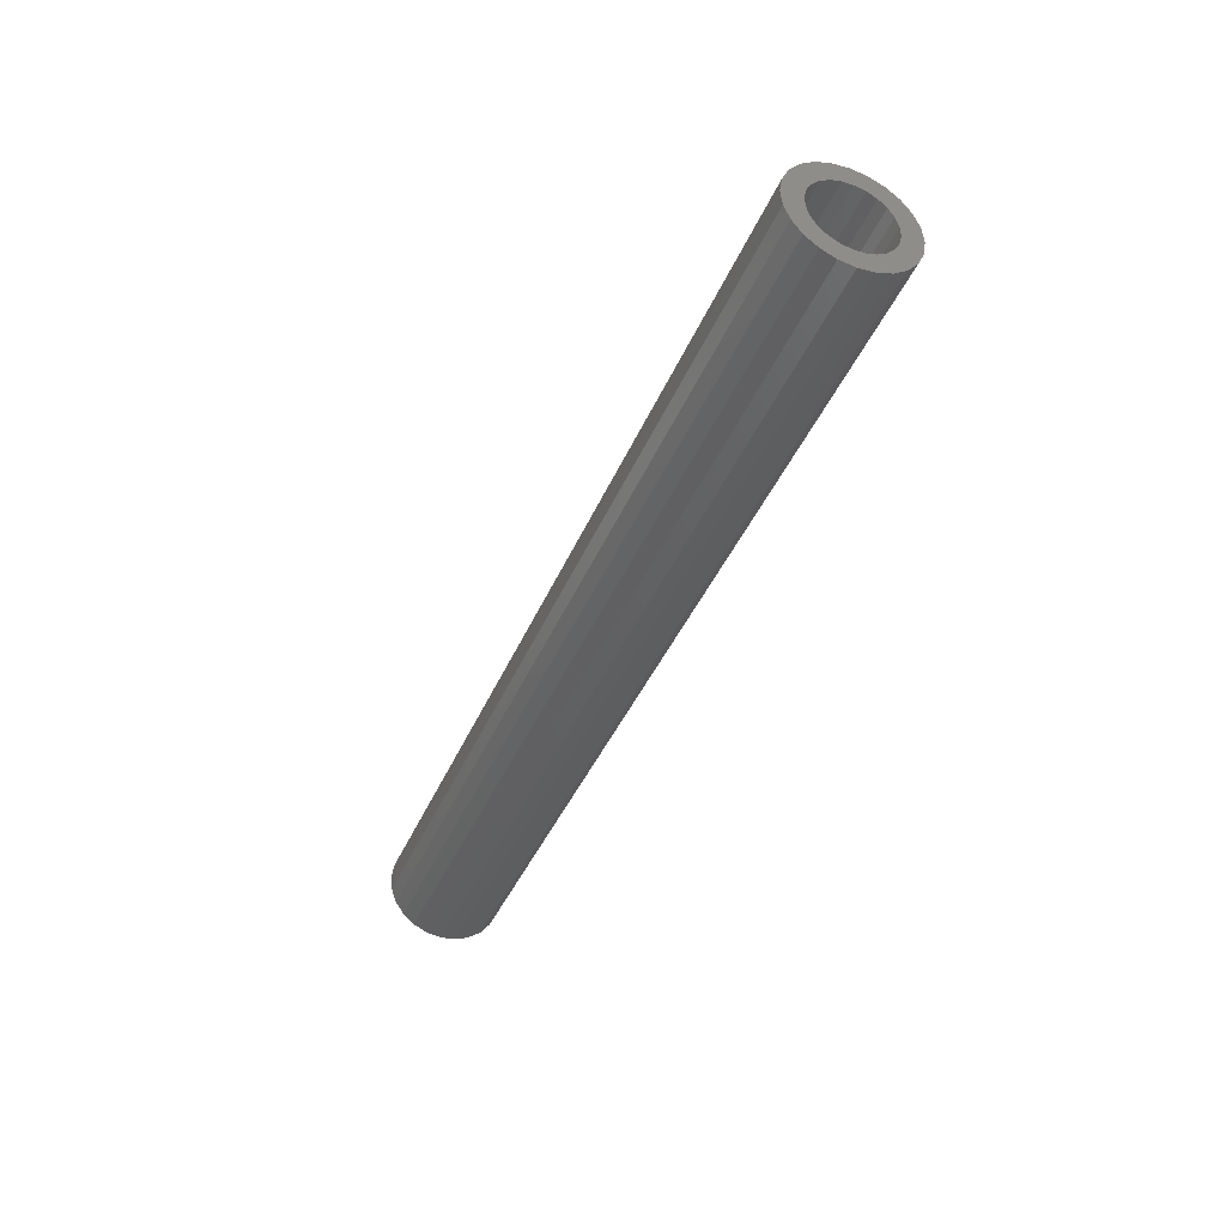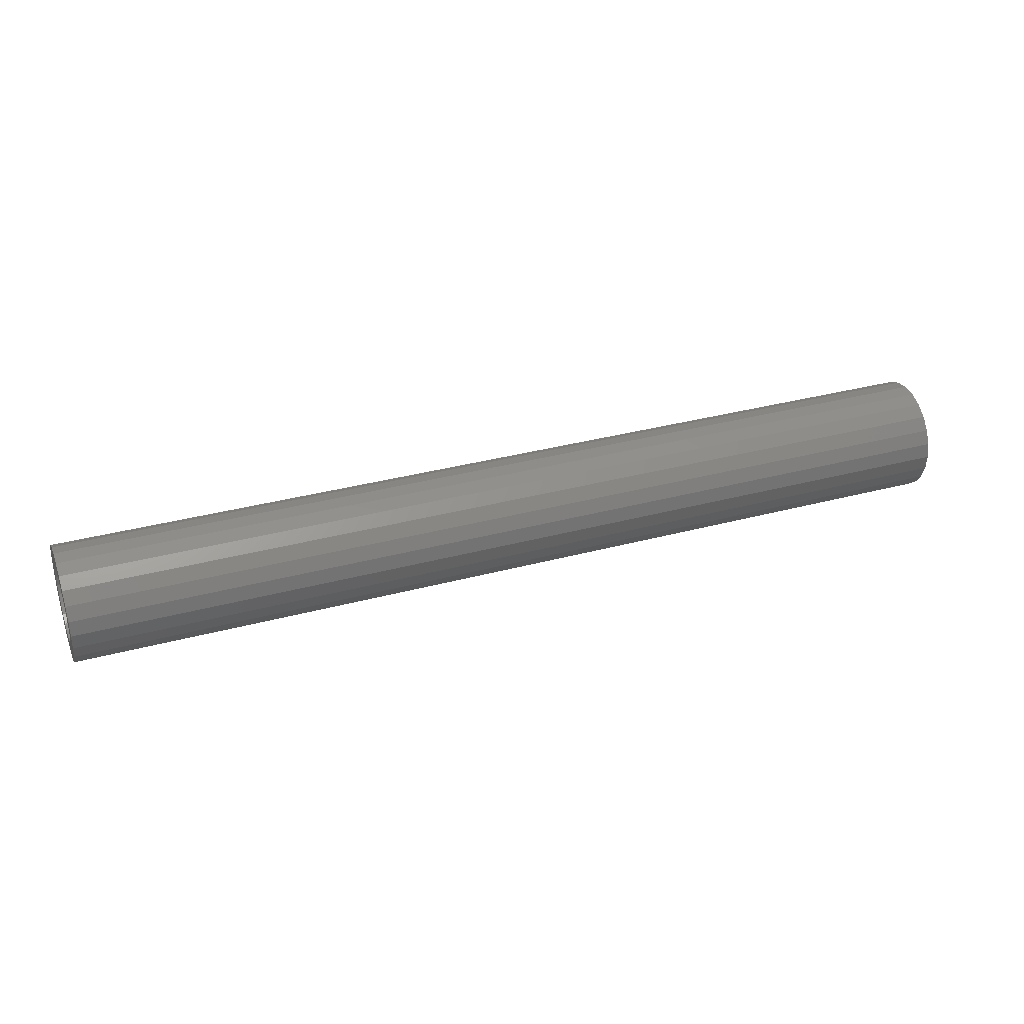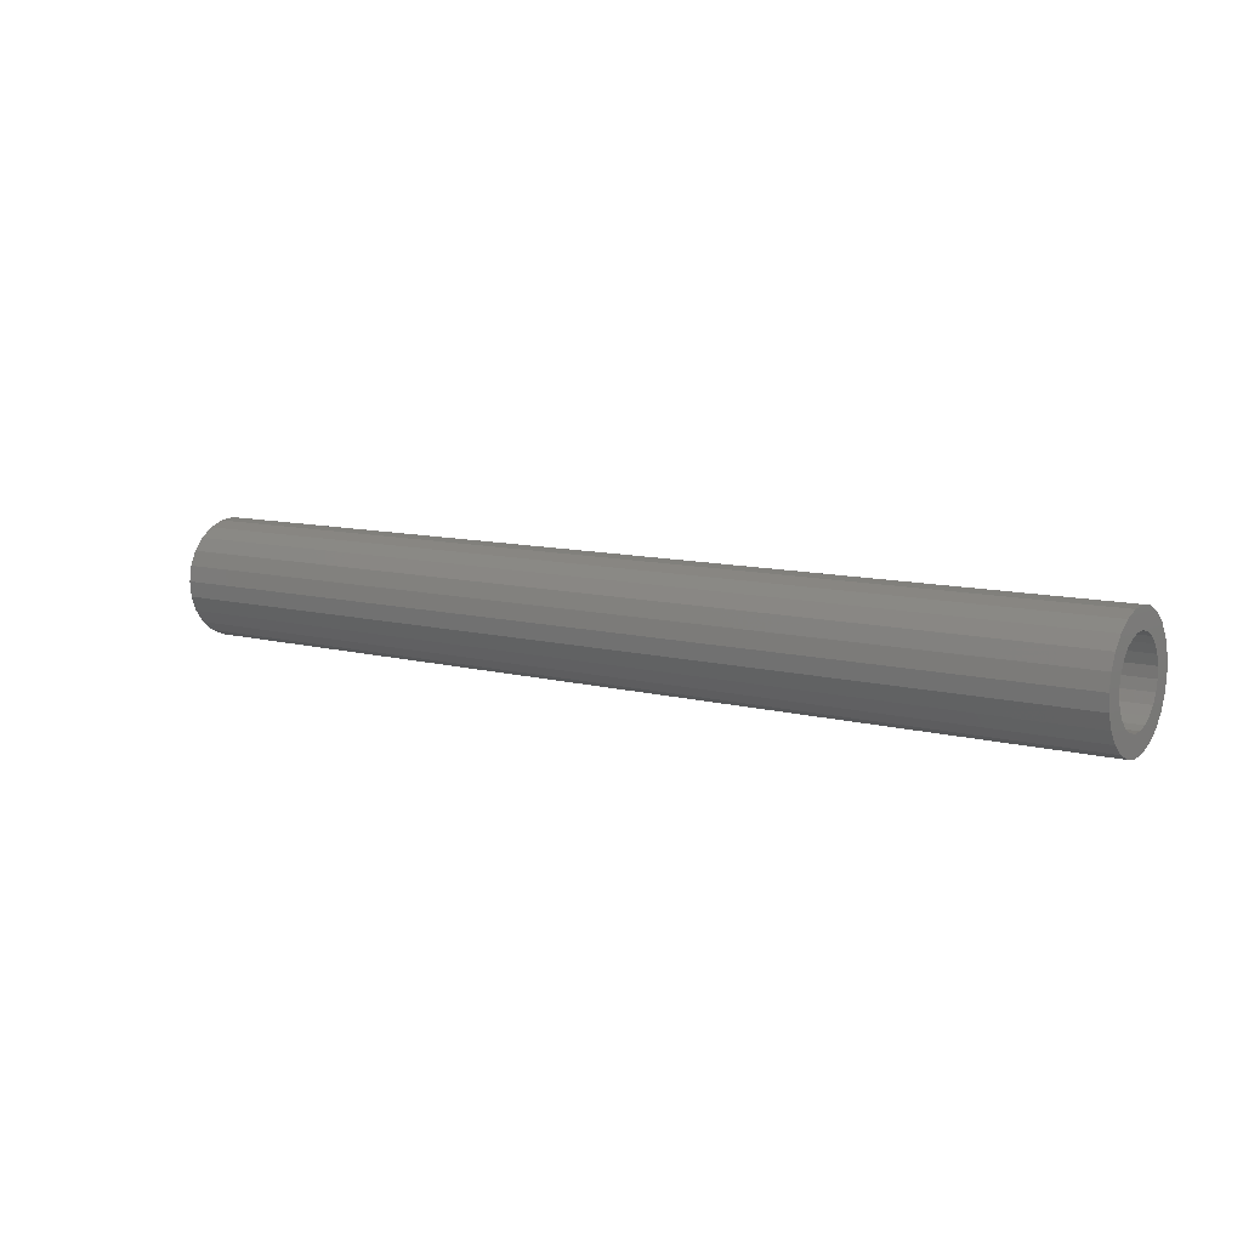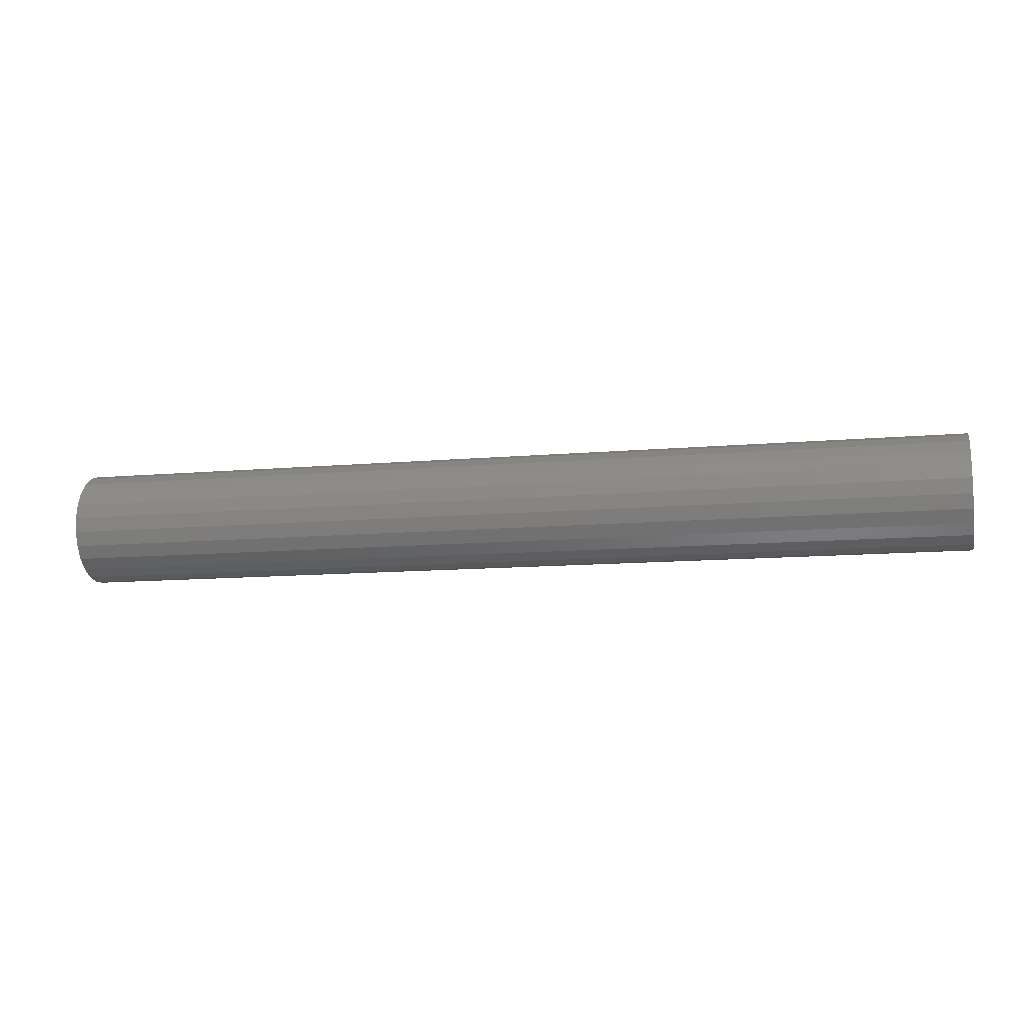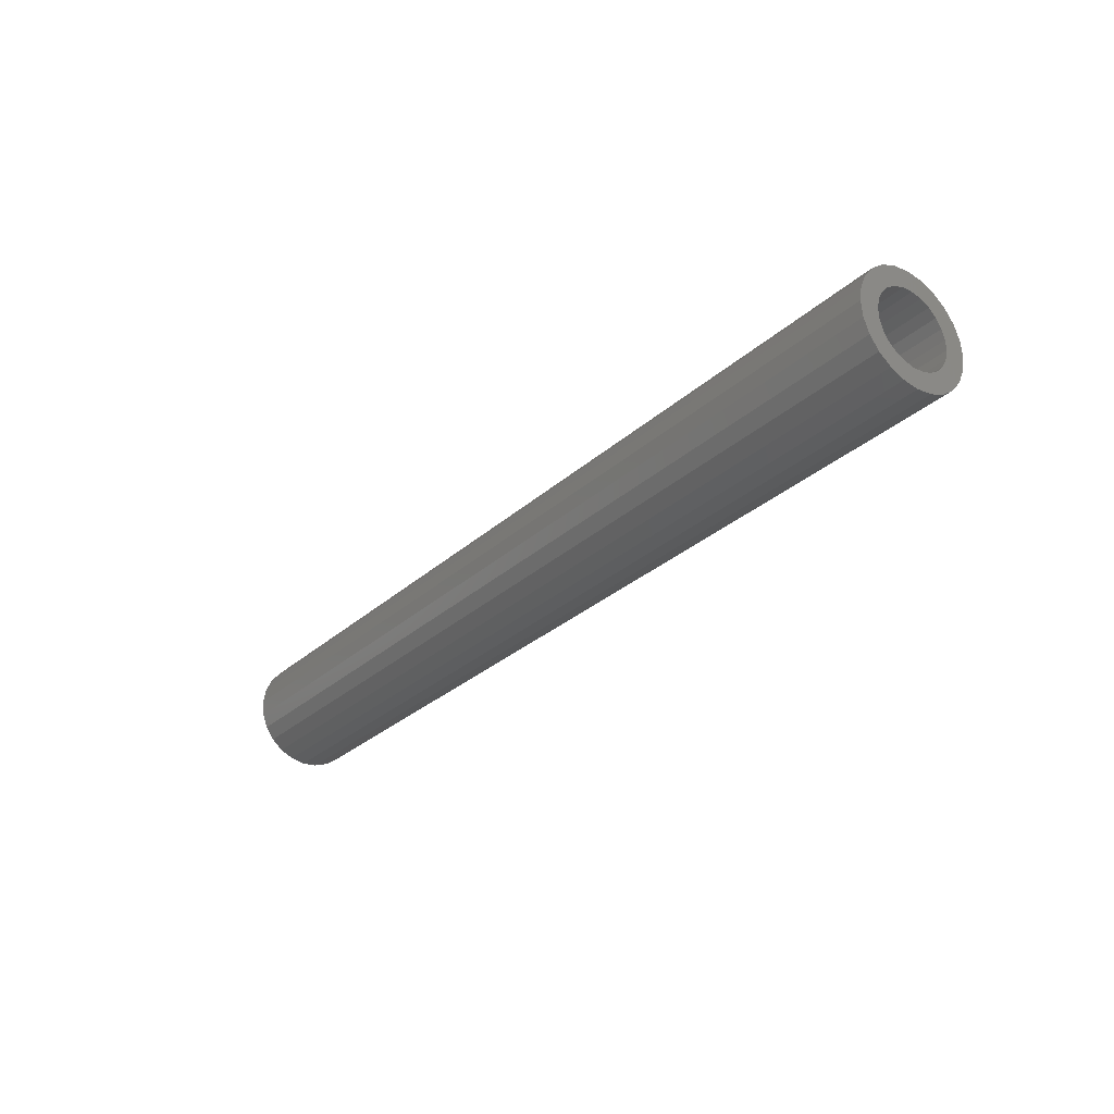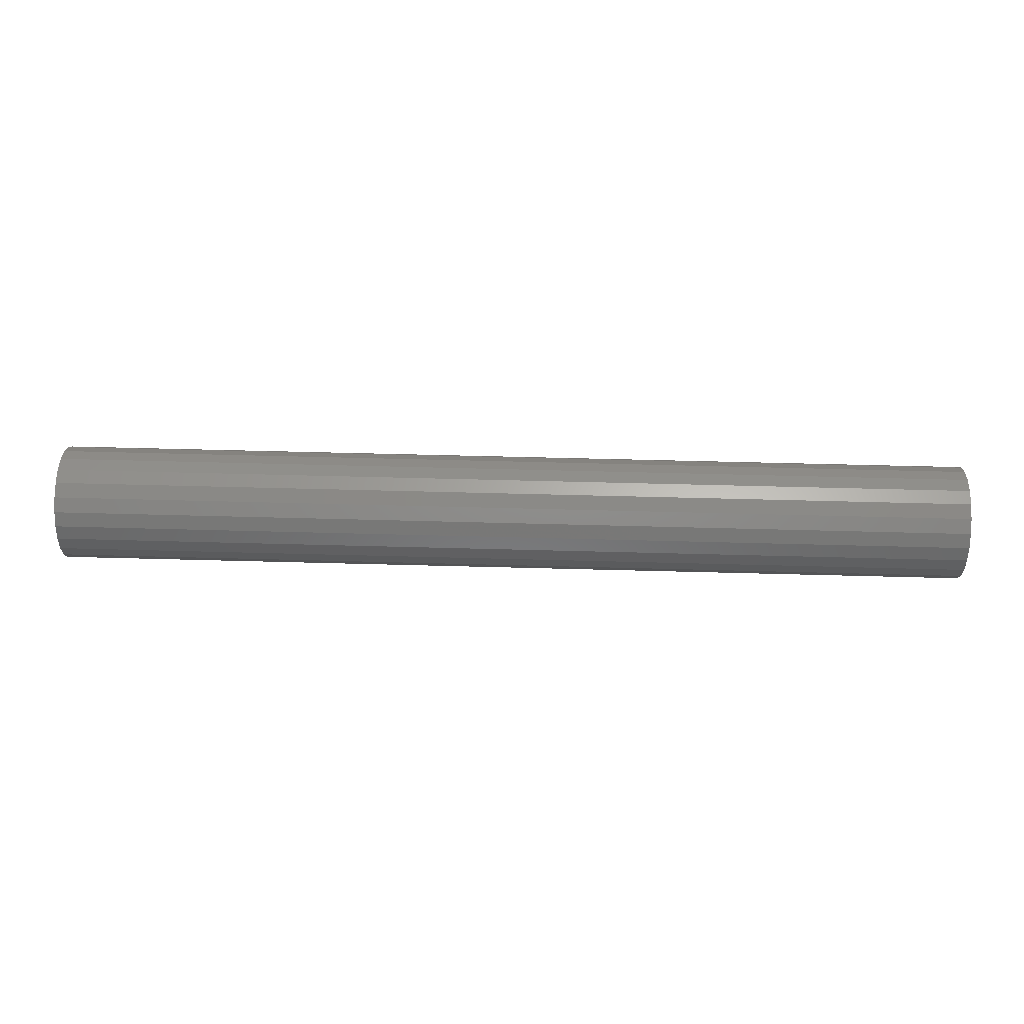
<metadata>
{"format":"stl","ext":"stl","renderer":"f3d","projection":"perspective","resolution":1024,"background":"white","views":[{"elev":-41.3,"azim":68.2,"up":"+Z"},{"elev":33.5,"azim":-20.3,"up":"+Z"},{"elev":9.8,"azim":34.6,"up":"+Z"},{"elev":-11.7,"azim":12.2,"up":"+Y"},{"elev":-29.2,"azim":52.7,"up":"+Z"},{"elev":58.1,"azim":1.6,"up":"+Y"}]}
</metadata>
<code>
# stl→obj: 96 verts, 192 faces
v 0 -2.122 3.968
v 0 -2.984 0.3102
v 0 -3.076 3.284
v 0 -2.802 1.072
v 0 -2.429 1.761
v 0 -1.891 2.329
v 0 -1.022 4.382
v 0 -1.223 2.739
v 0 -0.4727 2.963
v 0 0.1469 4.498
v 0 0.3102 2.984
v 0 1.306 4.306
v 0 1.072 2.802
v 0 1.761 2.429
v 0 2.376 3.822
v 0 2.329 1.891
v 0 2.739 1.223
v 0 3.284 3.076
v 0 2.963 0.4727
v 0 2.984 -0.3102
v 0 3.076 -3.284
v 0 3.822 -2.376
v 0 3.968 2.122
v 0 4.306 -1.306
v 0 4.382 1.022
v 0 4.498 -0.1469
v 0 -4.306 1.306
v 0 -4.382 -1.022
v 0 -4.498 0.1469
v 0 -3.968 -2.122
v 0 -3.822 2.376
v 0 -3.284 -3.076
v 0 -2.963 -0.4727
v 0 -2.376 -3.822
v 0 -2.739 -1.223
v 0 -2.329 -1.891
v 0 -1.306 -4.306
v 0 -1.761 -2.429
v 0 -1.072 -2.802
v 0 -0.1469 -4.498
v 0 -0.3102 -2.984
v 0 0.4727 -2.963
v 0 1.022 -4.382
v 0 1.223 -2.739
v 0 2.122 -3.968
v 0 1.891 -2.329
v 0 2.429 -1.761
v 0 2.802 -1.072
v 72 -4.382 -1.022
v 72 -4.306 1.306
v 72 -4.498 0.1469
v 72 -3.968 -2.122
v 72 -3.822 2.376
v 72 -3.284 -3.076
v 72 -3.076 3.284
v 72 -2.963 -0.4727
v 72 -2.376 -3.822
v 72 -2.984 0.3102
v 72 -2.739 -1.223
v 72 -2.329 -1.891
v 72 -1.306 -4.306
v 72 -1.761 -2.429
v 72 -1.072 -2.802
v 72 -0.1469 -4.498
v 72 -0.3102 -2.984
v 72 0.4727 -2.963
v 72 1.022 -4.382
v 72 1.223 -2.739
v 72 2.122 -3.968
v 72 1.891 -2.329
v 72 2.429 -1.761
v 72 3.076 -3.284
v 72 2.802 -1.072
v 72 2.984 -0.3102
v 72 -2.122 3.968
v 72 -2.802 1.072
v 72 -2.429 1.761
v 72 -1.891 2.329
v 72 -1.022 4.382
v 72 -1.223 2.739
v 72 -0.4727 2.963
v 72 0.1469 4.498
v 72 0.3102 2.984
v 72 1.306 4.306
v 72 1.072 2.802
v 72 1.761 2.429
v 72 2.376 3.822
v 72 2.329 1.891
v 72 2.739 1.223
v 72 3.284 3.076
v 72 2.963 0.4727
v 72 3.822 -2.376
v 72 3.968 2.122
v 72 4.306 -1.306
v 72 4.382 1.022
v 72 4.498 -0.1469
f 1 2 3
f 2 1 4
f 4 1 5
f 5 1 6
f 6 1 7
f 6 7 8
f 8 7 9
f 9 7 10
f 9 10 11
f 11 10 12
f 11 12 13
f 13 12 14
f 14 12 15
f 14 15 16
f 16 15 17
f 17 15 18
f 17 18 19
f 19 18 20
f 20 18 21
f 21 18 22
f 22 18 23
f 22 23 24
f 24 23 25
f 24 25 26
f 27 28 29
f 28 27 30
f 30 27 31
f 30 31 32
f 32 31 3
f 32 3 33
f 32 33 34
f 33 3 2
f 34 33 35
f 34 35 36
f 34 36 37
f 37 36 38
f 37 38 39
f 37 39 40
f 40 39 41
f 40 41 42
f 40 42 43
f 43 42 44
f 43 44 45
f 45 44 46
f 45 46 47
f 45 47 21
f 21 47 48
f 21 48 20
f 49 50 51
f 50 49 52
f 50 52 53
f 53 52 54
f 53 54 55
f 55 54 56
f 56 54 57
f 55 56 58
f 56 57 59
f 59 57 60
f 60 57 61
f 60 61 62
f 62 61 63
f 63 61 64
f 63 64 65
f 65 64 66
f 66 64 67
f 66 67 68
f 68 67 69
f 68 69 70
f 70 69 71
f 71 69 72
f 71 72 73
f 73 72 74
f 58 75 55
f 75 58 76
f 75 76 77
f 75 77 78
f 75 78 79
f 79 78 80
f 79 80 81
f 79 81 82
f 82 81 83
f 82 83 84
f 84 83 85
f 84 85 86
f 84 86 87
f 87 86 88
f 87 88 89
f 87 89 90
f 90 89 91
f 90 91 74
f 90 74 72
f 90 72 92
f 90 92 93
f 93 92 94
f 93 94 95
f 95 94 96
f 84 15 12
f 15 84 87
f 87 18 15
f 18 87 90
f 18 93 23
f 93 18 90
f 23 95 25
f 95 23 93
f 25 96 26
f 96 25 95
f 26 94 24
f 94 26 96
f 24 92 22
f 92 24 94
f 22 72 21
f 72 22 92
f 72 45 21
f 45 72 69
f 69 43 45
f 43 69 67
f 67 40 43
f 40 67 64
f 64 37 40
f 37 64 61
f 61 34 37
f 34 61 57
f 57 32 34
f 32 57 54
f 52 32 54
f 32 52 30
f 49 30 52
f 30 49 28
f 51 28 49
f 28 51 29
f 50 29 51
f 29 50 27
f 53 27 50
f 27 53 31
f 55 31 53
f 31 55 3
f 55 1 3
f 1 55 75
f 75 7 1
f 7 75 79
f 79 10 7
f 10 79 82
f 82 12 10
f 12 82 84
f 85 11 13
f 11 85 83
f 83 9 11
f 9 83 81
f 81 8 9
f 8 81 80
f 80 6 8
f 6 80 78
f 6 77 5
f 77 6 78
f 5 76 4
f 76 5 77
f 4 58 2
f 58 4 76
f 2 56 33
f 56 2 58
f 33 59 35
f 59 33 56
f 35 60 36
f 60 35 59
f 60 38 36
f 38 60 62
f 62 39 38
f 39 62 63
f 63 41 39
f 41 63 65
f 65 42 41
f 42 65 66
f 66 44 42
f 44 66 68
f 68 46 44
f 46 68 70
f 71 46 70
f 46 71 47
f 73 47 71
f 47 73 48
f 74 48 73
f 48 74 20
f 91 20 74
f 20 91 19
f 89 19 91
f 19 89 17
f 88 17 89
f 17 88 16
f 88 14 16
f 14 88 86
f 86 13 14
f 13 86 85

</code>
